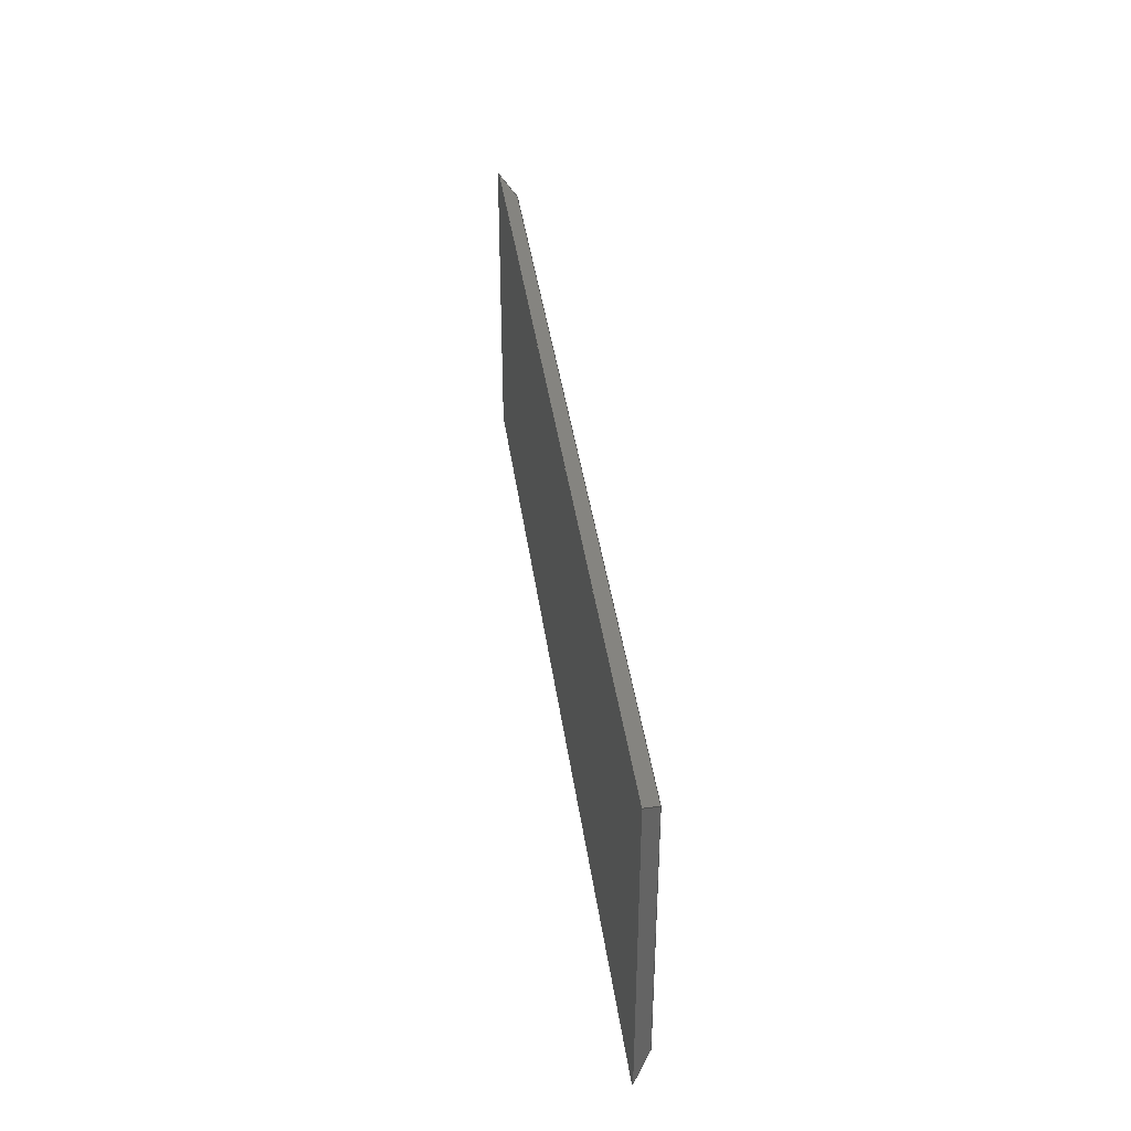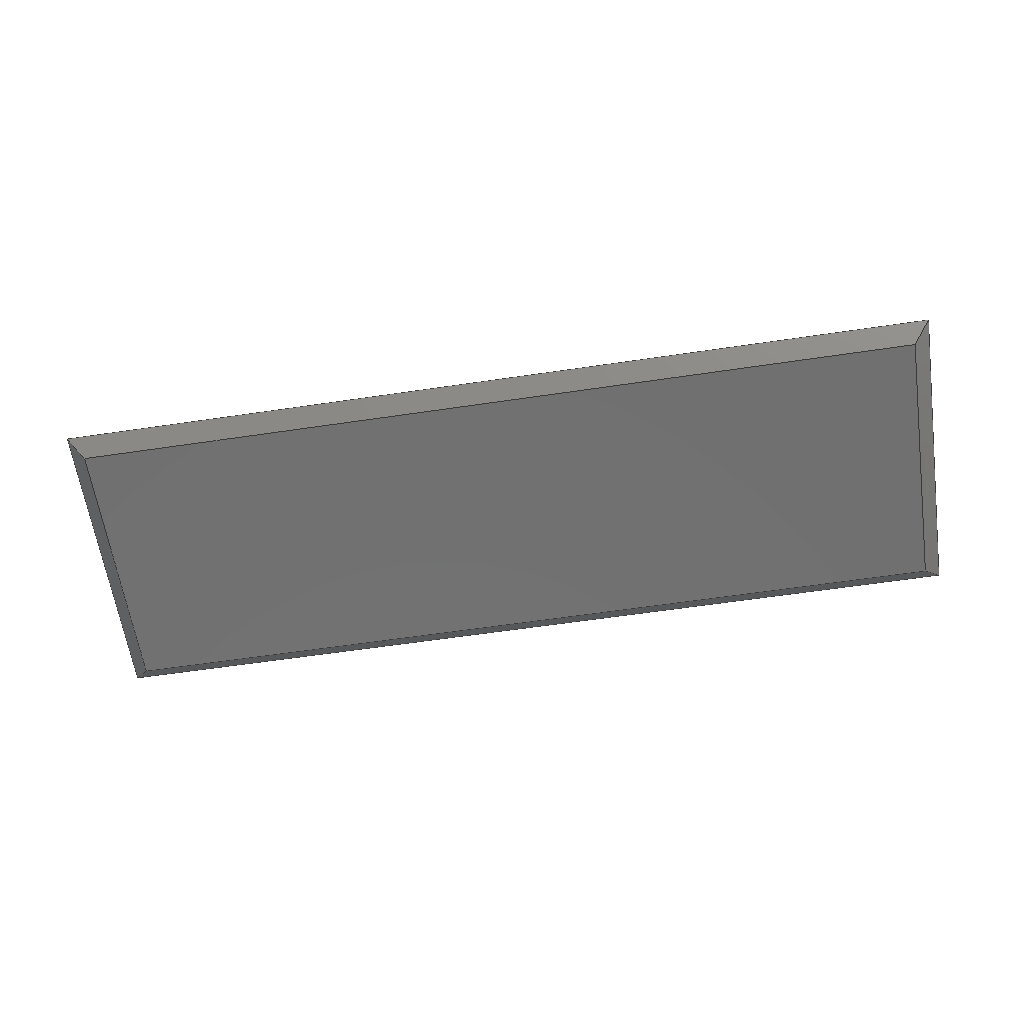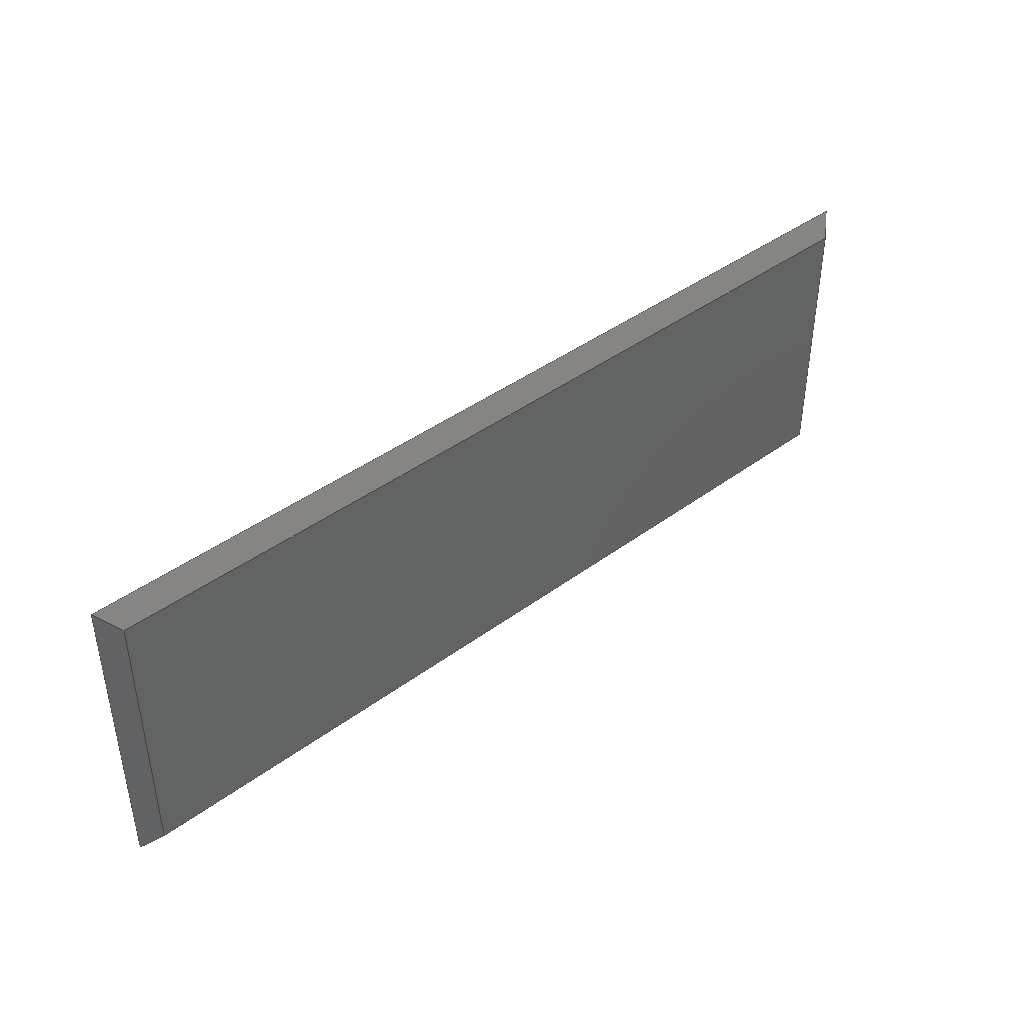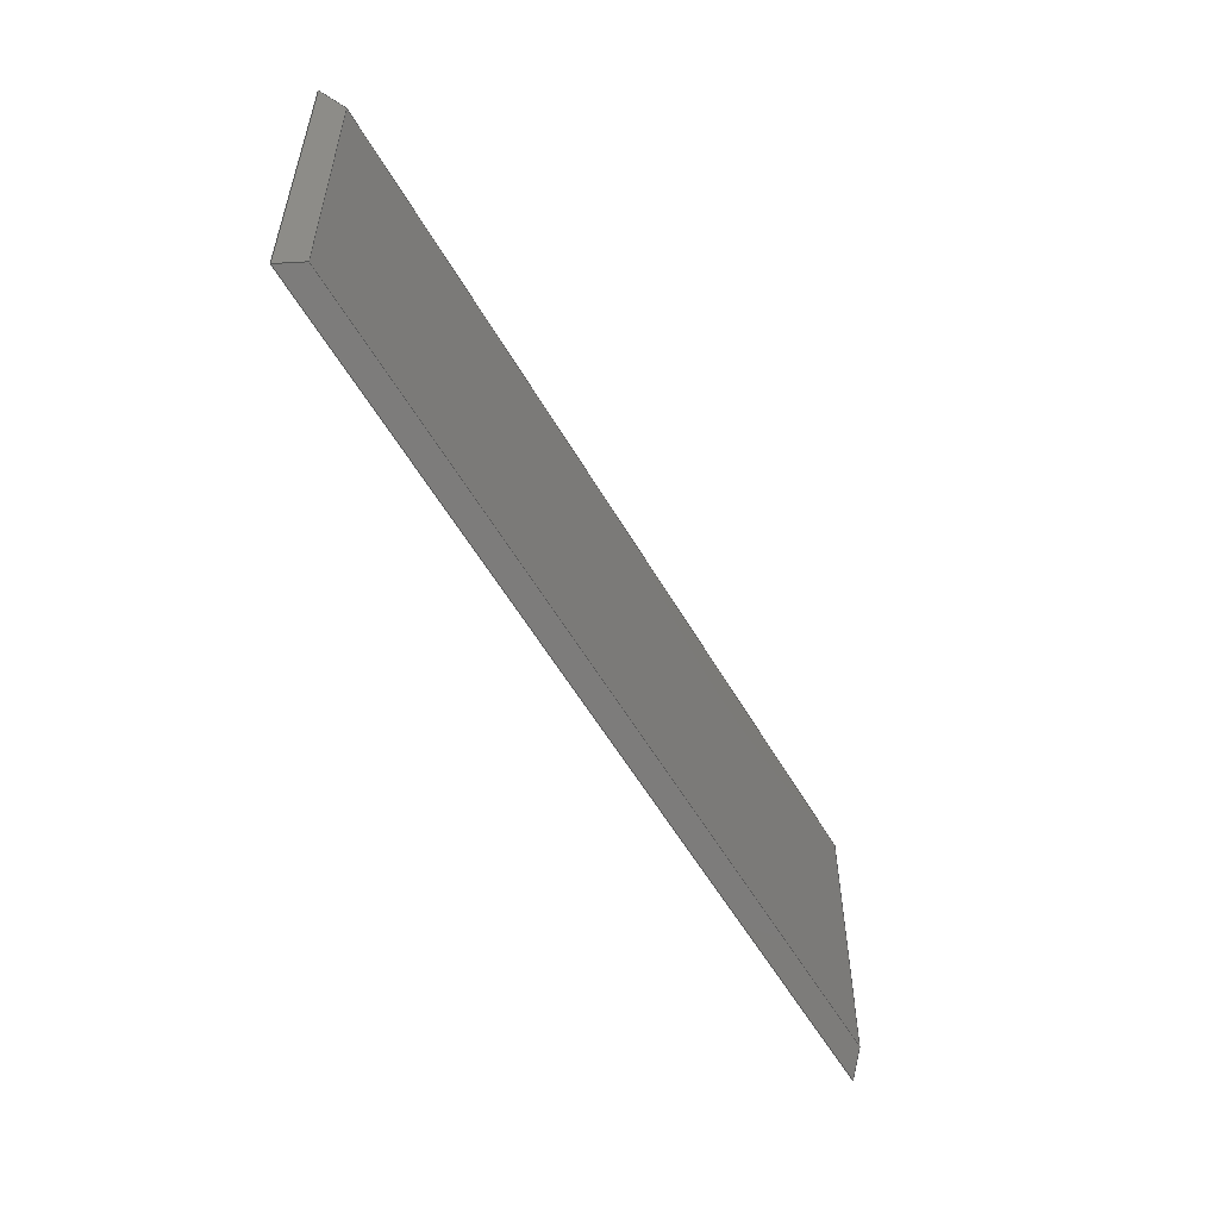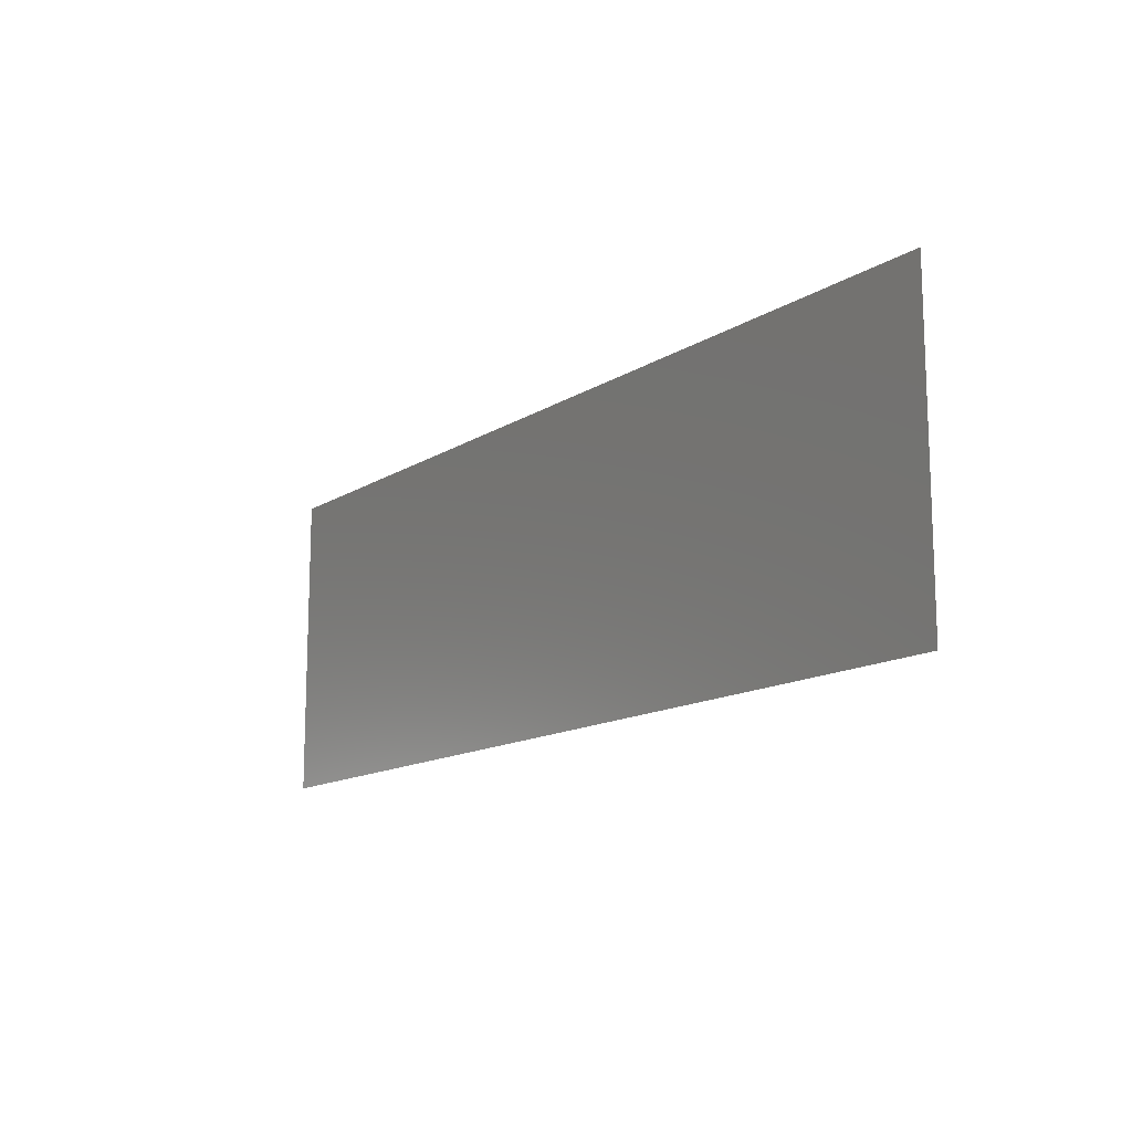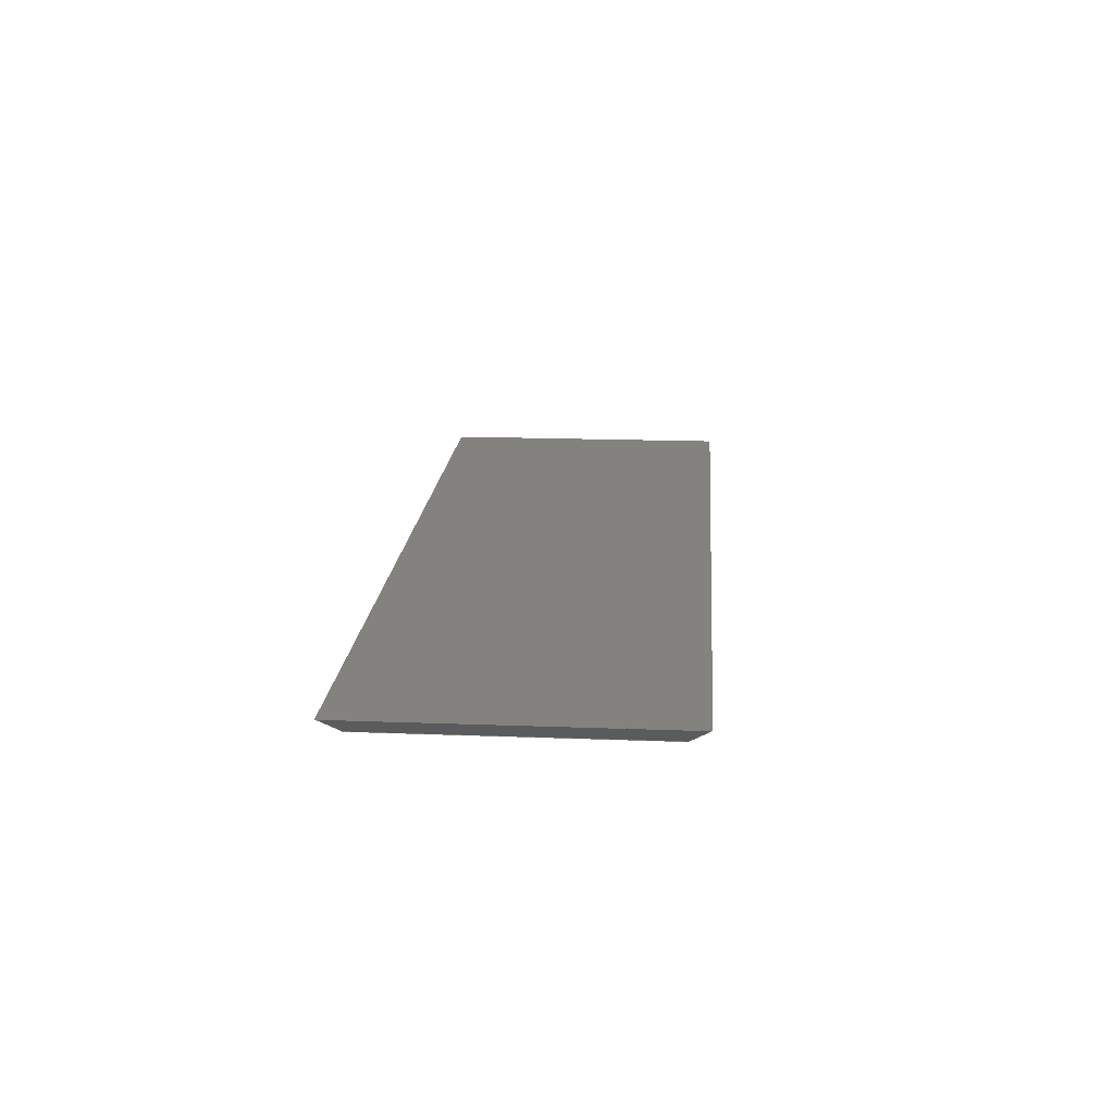
<metadata>
{"format":"step","ext":"step","renderer":"f3d","projection":"perspective","resolution":1024,"background":"white","views":[{"elev":38.9,"azim":82.4,"up":"+Y"},{"elev":-62.8,"azim":8.5,"up":"+Z"},{"elev":41.7,"azim":138.2,"up":"+Y"},{"elev":-54.8,"azim":119.2,"up":"+Y"},{"elev":-13.7,"azim":53.8,"up":"+Y"},{"elev":17.4,"azim":94.3,"up":"+Z"}]}
</metadata>
<code>
ISO-10303-21;
DATA;
#1=(NAMED_UNIT(*)PLANE_ANGLE_UNIT()SI_UNIT($,.RADIAN.));
#2=PLANE_ANGLE_MEASURE_WITH_UNIT(PLANE_ANGLE_MEASURE(0.01745),#1);
#3=(CONVERSION_BASED_UNIT('DEGREE',#2)NAMED_UNIT(#4)PLANE_ANGLE_UNIT());
#4=DIMENSIONAL_EXPONENTS(0,0,0,0,0,0,0);
#5=(NAMED_UNIT(*)SI_UNIT($,.STERADIAN.)SOLID_ANGLE_UNIT());
#6=(LENGTH_UNIT()NAMED_UNIT(*)SI_UNIT(.MILLI.,.METRE.));
#7=UNCERTAINTY_MEASURE_WITH_UNIT(LENGTH_MEASURE(1e-05),#6,'DISTANCE_ACCURACY_VALUE','Maximum Tolerance applied to model');
#8=(GEOMETRIC_REPRESENTATION_CONTEXT(3)GLOBAL_UNCERTAINTY_ASSIGNED_CONTEXT((#7))GLOBAL_UNIT_ASSIGNED_CONTEXT((#6,#3,#5))REPRESENTATION_CONTEXT('','root'));
#9=CARTESIAN_POINT('',(0,0,0));
#10=DIRECTION('',(0,0,1));
#11=DIRECTION('',(1,0,0));
#12=AXIS2_PLACEMENT_3D('TS3D_PRODUCT_CSYS',#9,#10,#11);
#13=CARTESIAN_POINT('',(0,0,0));
#14=DIRECTION('',(0,0,1));
#15=DIRECTION('',(1,0,0));
#16=AXIS2_PLACEMENT_3D('',#13,#14,#15);
#17=PLANE('',#16);
#18=CARTESIAN_POINT('',(529.5,10.54,0));
#19=VERTEX_POINT('',#18);
#20=CARTESIAN_POINT('',(529.5,169.5,0));
#21=VERTEX_POINT('',#20);
#22=CARTESIAN_POINT('',(529.5,10.54,0));
#23=DIRECTION('',(0,1,0));
#24=VECTOR('',#23,158.9);
#25=LINE('',#22,#24);
#26=EDGE_CURVE('',#19,#21,#25,.T.);
#27=ORIENTED_EDGE('',*,*,#26,.F.);
#28=CARTESIAN_POINT('',(10.54,10.54,0));
#29=VERTEX_POINT('',#28);
#30=CARTESIAN_POINT('',(529.5,10.54,0));
#31=DIRECTION('',(-1,0,0));
#32=VECTOR('',#31,518.9);
#33=LINE('',#30,#32);
#34=EDGE_CURVE('',#19,#29,#33,.T.);
#35=ORIENTED_EDGE('',*,*,#34,.T.);
#36=CARTESIAN_POINT('',(10.54,169.5,-0));
#37=VERTEX_POINT('',#36);
#38=CARTESIAN_POINT('',(10.54,169.5,0));
#39=DIRECTION('',(0,-1,0));
#40=VECTOR('',#39,158.9);
#41=LINE('',#38,#40);
#42=EDGE_CURVE('',#37,#29,#41,.T.);
#43=ORIENTED_EDGE('',*,*,#42,.F.);
#44=CARTESIAN_POINT('',(10.54,169.5,-0));
#45=DIRECTION('',(1,0,-0));
#46=VECTOR('',#45,518.9);
#47=LINE('',#44,#46);
#48=EDGE_CURVE('',#37,#21,#47,.T.);
#49=ORIENTED_EDGE('',*,*,#48,.T.);
#50=EDGE_LOOP('',(#27,#35,#43,#49));
#51=FACE_BOUND('',#50,.T.);
#52=ADVANCED_FACE('',(#51),#17,.F.);
#53=CARTESIAN_POINT('',(5.269,870,5));
#54=DIRECTION('',(0.6884,0,0.7254));
#55=DIRECTION('',(0.7254,0,-0.6884));
#56=AXIS2_PLACEMENT_3D('',#53,#54,#55);
#57=PLANE('',#56);
#58=CARTESIAN_POINT('',(-0,180,10));
#59=VERTEX_POINT('',#58);
#60=CARTESIAN_POINT('',(10.54,169.5,-0));
#61=DIRECTION('',(-0.5872,0.5872,0.5572));
#62=VECTOR('',#61,17.95);
#63=LINE('',#60,#62);
#64=EDGE_CURVE('',#37,#59,#63,.T.);
#65=ORIENTED_EDGE('',*,*,#64,.F.);
#66=ORIENTED_EDGE('',*,*,#42,.T.);
#67=CARTESIAN_POINT('',(0,0,10));
#68=VERTEX_POINT('',#67);
#69=CARTESIAN_POINT('',(10.54,10.54,0));
#70=DIRECTION('',(-0.5872,-0.5872,0.5572));
#71=VECTOR('',#70,17.95);
#72=LINE('',#69,#71);
#73=EDGE_CURVE('',#29,#68,#72,.T.);
#74=ORIENTED_EDGE('',*,*,#73,.T.);
#75=CARTESIAN_POINT('',(0,180,10));
#76=DIRECTION('',(0,-1,0));
#77=VECTOR('',#76,180);
#78=LINE('',#75,#77);
#79=EDGE_CURVE('',#59,#68,#78,.T.);
#80=ORIENTED_EDGE('',*,*,#79,.F.);
#81=EDGE_LOOP('',(#65,#66,#74,#80));
#82=FACE_BOUND('',#81,.T.);
#83=ADVANCED_FACE('',(#82),#57,.F.);
#84=CARTESIAN_POINT('',(0,0,10));
#85=DIRECTION('',(0,0,1));
#86=DIRECTION('',(1,0,0));
#87=AXIS2_PLACEMENT_3D('',#84,#85,#86);
#88=PLANE('',#87);
#89=CARTESIAN_POINT('',(540,180,10));
#90=VERTEX_POINT('',#89);
#91=CARTESIAN_POINT('',(540,180,10));
#92=DIRECTION('',(-1,0,0));
#93=VECTOR('',#92,540);
#94=LINE('',#91,#93);
#95=EDGE_CURVE('',#90,#59,#94,.T.);
#96=ORIENTED_EDGE('',*,*,#95,.T.);
#97=ORIENTED_EDGE('',*,*,#79,.T.);
#98=CARTESIAN_POINT('',(540,-0,10));
#99=VERTEX_POINT('',#98);
#100=CARTESIAN_POINT('',(0,0,10));
#101=DIRECTION('',(1,0,-0));
#102=VECTOR('',#101,540);
#103=LINE('',#100,#102);
#104=EDGE_CURVE('',#68,#99,#103,.T.);
#105=ORIENTED_EDGE('',*,*,#104,.T.);
#106=CARTESIAN_POINT('',(540,-0,10));
#107=DIRECTION('',(0,1,0));
#108=VECTOR('',#107,180);
#109=LINE('',#106,#108);
#110=EDGE_CURVE('',#99,#90,#109,.T.);
#111=ORIENTED_EDGE('',*,*,#110,.T.);
#112=EDGE_LOOP('',(#96,#97,#105,#111));
#113=FACE_BOUND('',#112,.T.);
#114=ADVANCED_FACE('',(#113),#88,.T.);
#115=CARTESIAN_POINT('',(920,5.269,5));
#116=DIRECTION('',(0,-0.6884,-0.7254));
#117=DIRECTION('',(0,0.7254,-0.6884));
#118=AXIS2_PLACEMENT_3D('',#115,#116,#117);
#119=PLANE('',#118);
#120=CARTESIAN_POINT('',(540,-0,10));
#121=DIRECTION('',(-0.5872,0.5872,-0.5572));
#122=VECTOR('',#121,17.95);
#123=LINE('',#120,#122);
#124=EDGE_CURVE('',#99,#19,#123,.T.);
#125=ORIENTED_EDGE('',*,*,#124,.F.);
#126=ORIENTED_EDGE('',*,*,#104,.F.);
#127=ORIENTED_EDGE('',*,*,#73,.F.);
#128=ORIENTED_EDGE('',*,*,#34,.F.);
#129=EDGE_LOOP('',(#125,#126,#127,#128));
#130=FACE_BOUND('',#129,.T.);
#131=ADVANCED_FACE('',(#130),#119,.T.);
#132=CARTESIAN_POINT('',(-0,174.7,5));
#133=DIRECTION('',(0,0.6884,-0.7254));
#134=DIRECTION('',(0,0.7254,0.6884));
#135=AXIS2_PLACEMENT_3D('',#132,#133,#134);
#136=PLANE('',#135);
#137=CARTESIAN_POINT('',(529.5,169.5,0));
#138=DIRECTION('',(0.5872,0.5872,0.5572));
#139=VECTOR('',#138,17.95);
#140=LINE('',#137,#139);
#141=EDGE_CURVE('',#21,#90,#140,.T.);
#142=ORIENTED_EDGE('',*,*,#141,.F.);
#143=ORIENTED_EDGE('',*,*,#48,.F.);
#144=ORIENTED_EDGE('',*,*,#64,.T.);
#145=ORIENTED_EDGE('',*,*,#95,.F.);
#146=EDGE_LOOP('',(#142,#143,#144,#145));
#147=FACE_BOUND('',#146,.T.);
#148=ADVANCED_FACE('',(#147),#136,.T.);
#149=CARTESIAN_POINT('',(534.7,-0,5));
#150=DIRECTION('',(-0.6884,0,0.7254));
#151=DIRECTION('',(0.7254,0,0.6884));
#152=AXIS2_PLACEMENT_3D('',#149,#150,#151);
#153=PLANE('',#152);
#154=ORIENTED_EDGE('',*,*,#124,.T.);
#155=ORIENTED_EDGE('',*,*,#26,.T.);
#156=ORIENTED_EDGE('',*,*,#141,.T.);
#157=ORIENTED_EDGE('',*,*,#110,.F.);
#158=EDGE_LOOP('',(#154,#155,#156,#157));
#159=FACE_BOUND('',#158,.T.);
#160=ADVANCED_FACE('',(#159),#153,.F.);
#161=CLOSED_SHELL('',(#52,#83,#114,#131,#148,#160));
#162=MANIFOLD_SOLID_BREP('Body 01',#161);
#163=COLOUR_RGB('',0.4941,0.4941,0.5255);
#164=FILL_AREA_STYLE_COLOUR('',#163);
#165=FILL_AREA_STYLE('',(#164));
#166=SURFACE_STYLE_FILL_AREA(#165);
#167=SURFACE_SIDE_STYLE('',(#166));
#168=SURFACE_STYLE_USAGE(.BOTH.,#167);
#169=PRESENTATION_STYLE_ASSIGNMENT((#168));
#170=STYLED_ITEM('',(#169),#162);
#171=SHAPE_REPRESENTATION('root',(#12),#8);
#172=ADVANCED_BREP_SHAPE_REPRESENTATION('root',(#162),#8);
#173=SHAPE_REPRESENTATION_RELATIONSHIP('','',#171,#172);
#174=APPLICATION_CONTEXT('data for automotive mechanical design processes');
#175=APPLICATION_PROTOCOL_DEFINITION('international standard','automotive_design',1994,#174);
#176=PRODUCT_CONTEXT('',#174,'mechanical');
#177=PRODUCT_DEFINITION_CONTEXT('part definition',#174,'design');
#178=PRODUCT('root','root','',(#176));
#179=PRODUCT_RELATED_PRODUCT_CATEGORY('part','',(#178));
#180=PRODUCT_DEFINITION_FORMATION_WITH_SPECIFIED_SOURCE('','',#178,.NOT_KNOWN.);
#181=PRODUCT_DEFINITION('design','',#180,#177);
#182=PRODUCT_DEFINITION_SHAPE('','',#181);
#183=SHAPE_DEFINITION_REPRESENTATION(#182,#171);
#184=DRAUGHTING_MODEL('',(),#8);
#185=MECHANICAL_DESIGN_GEOMETRIC_PRESENTATION_REPRESENTATION('',(#170),#8);
ENDSEC;
END-ISO-10303-21;

</code>
